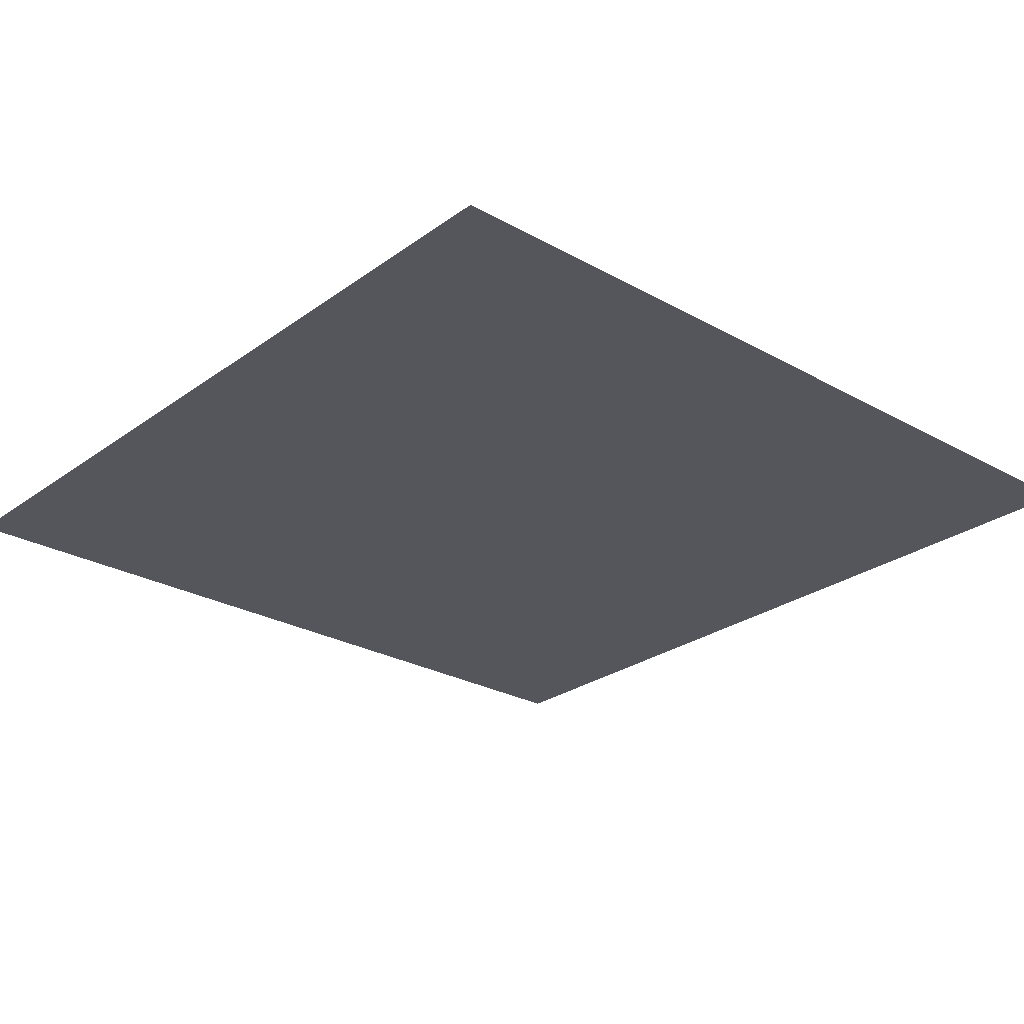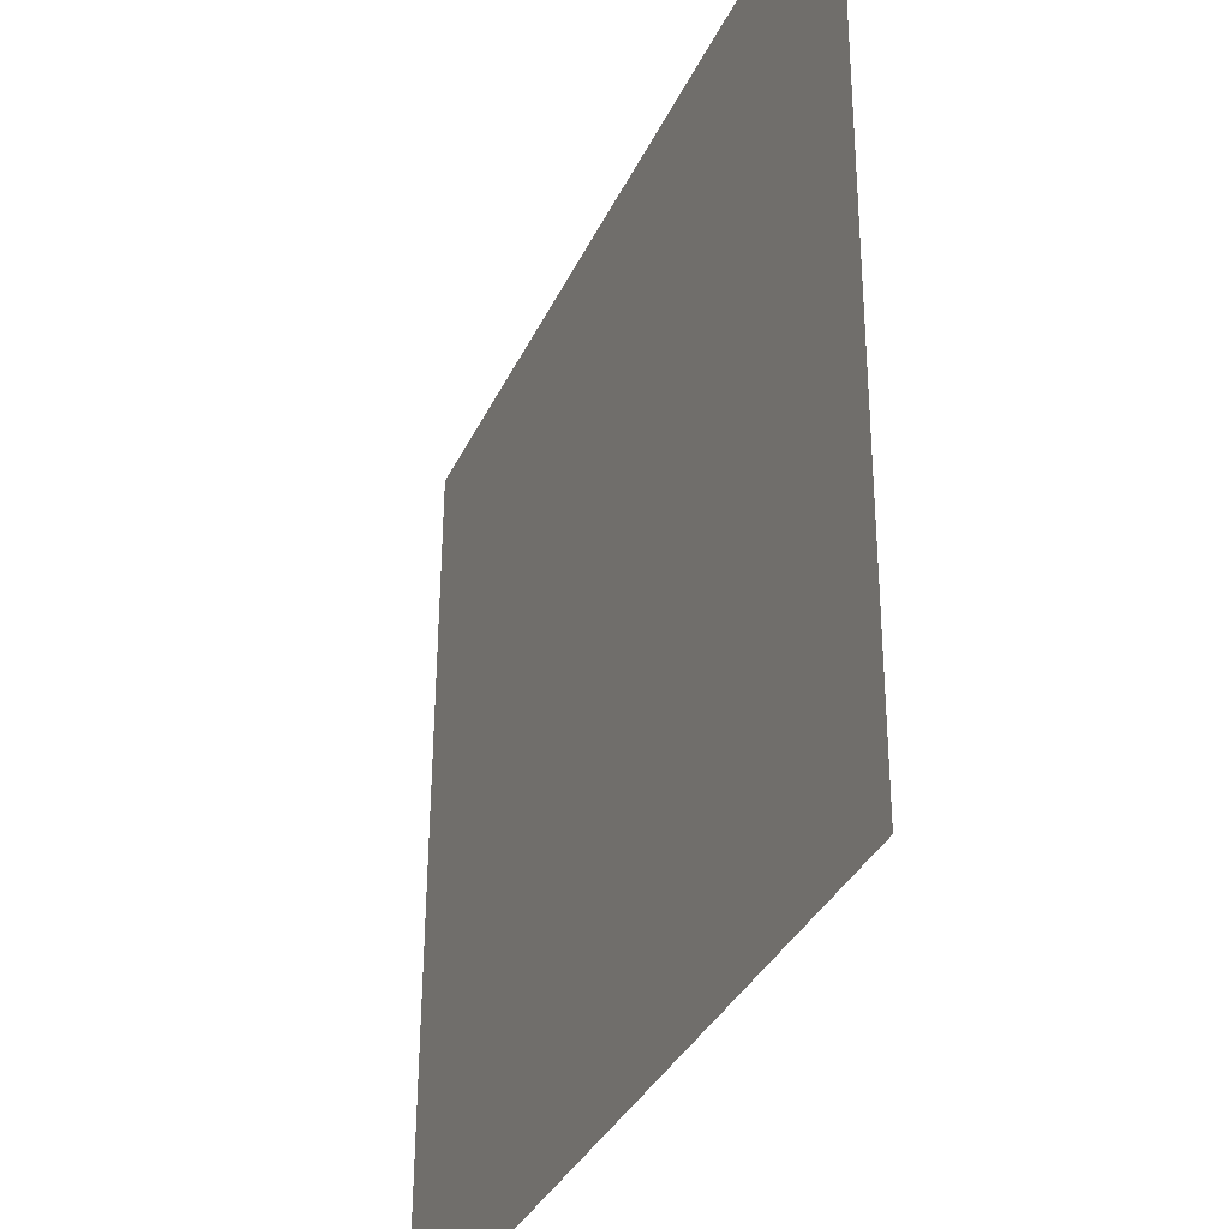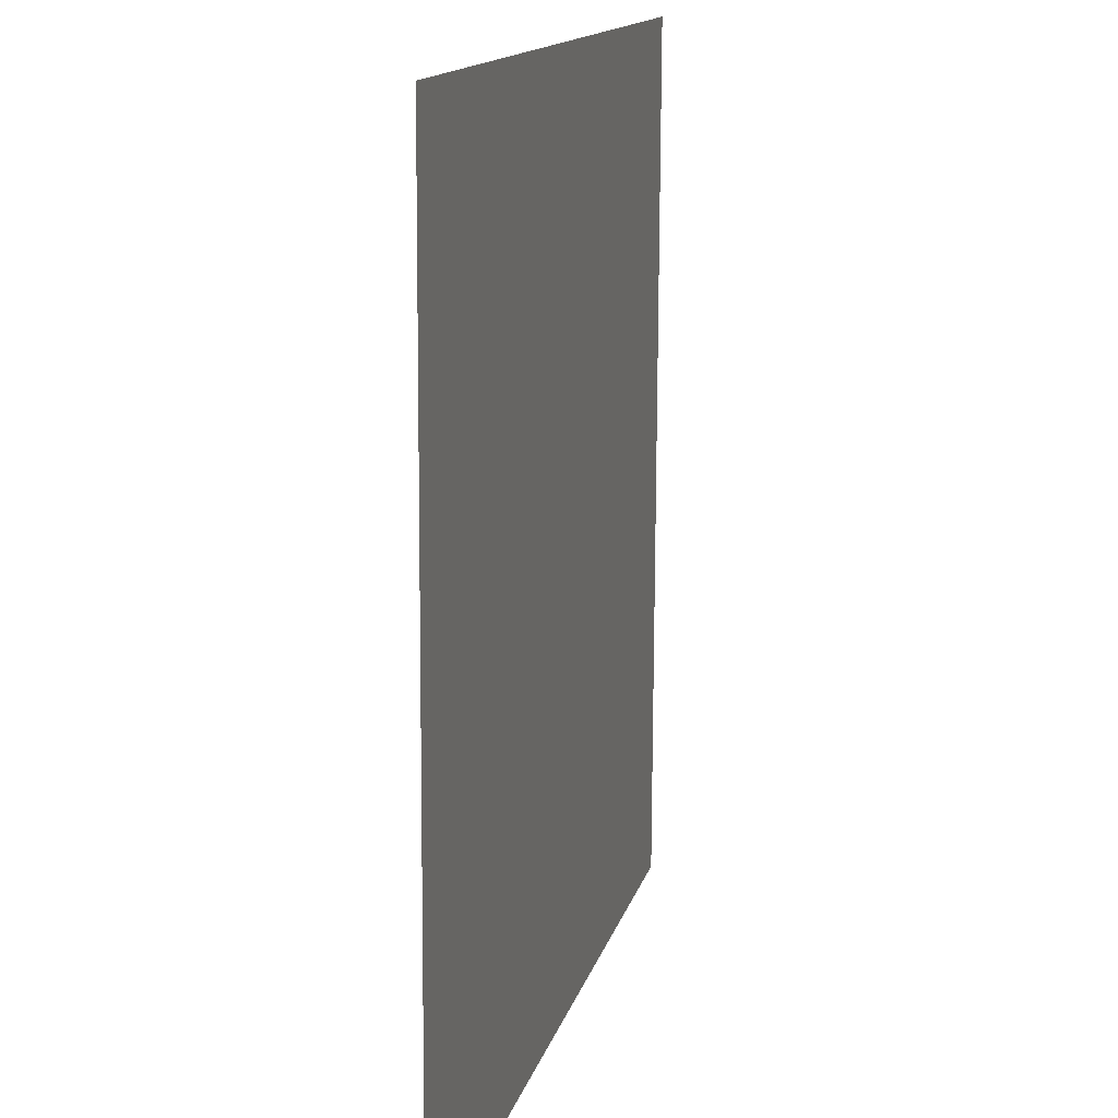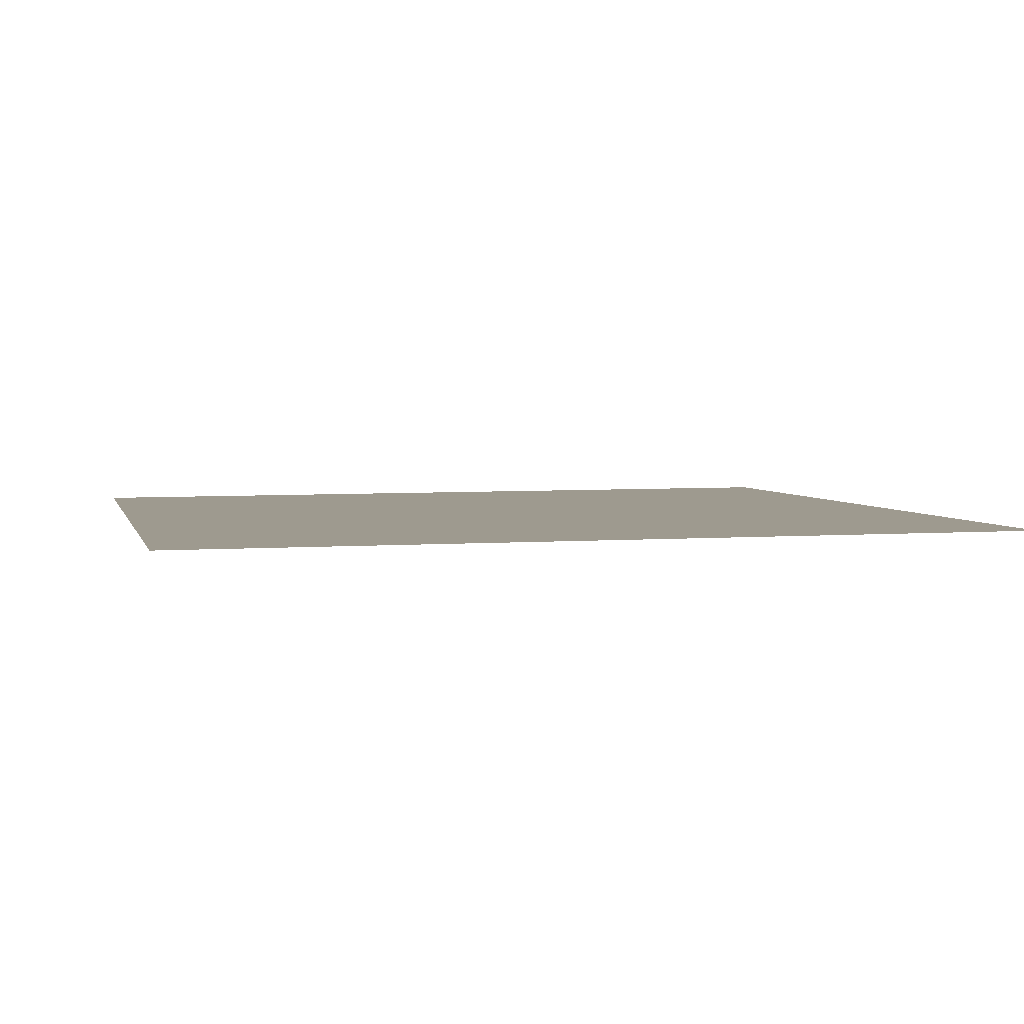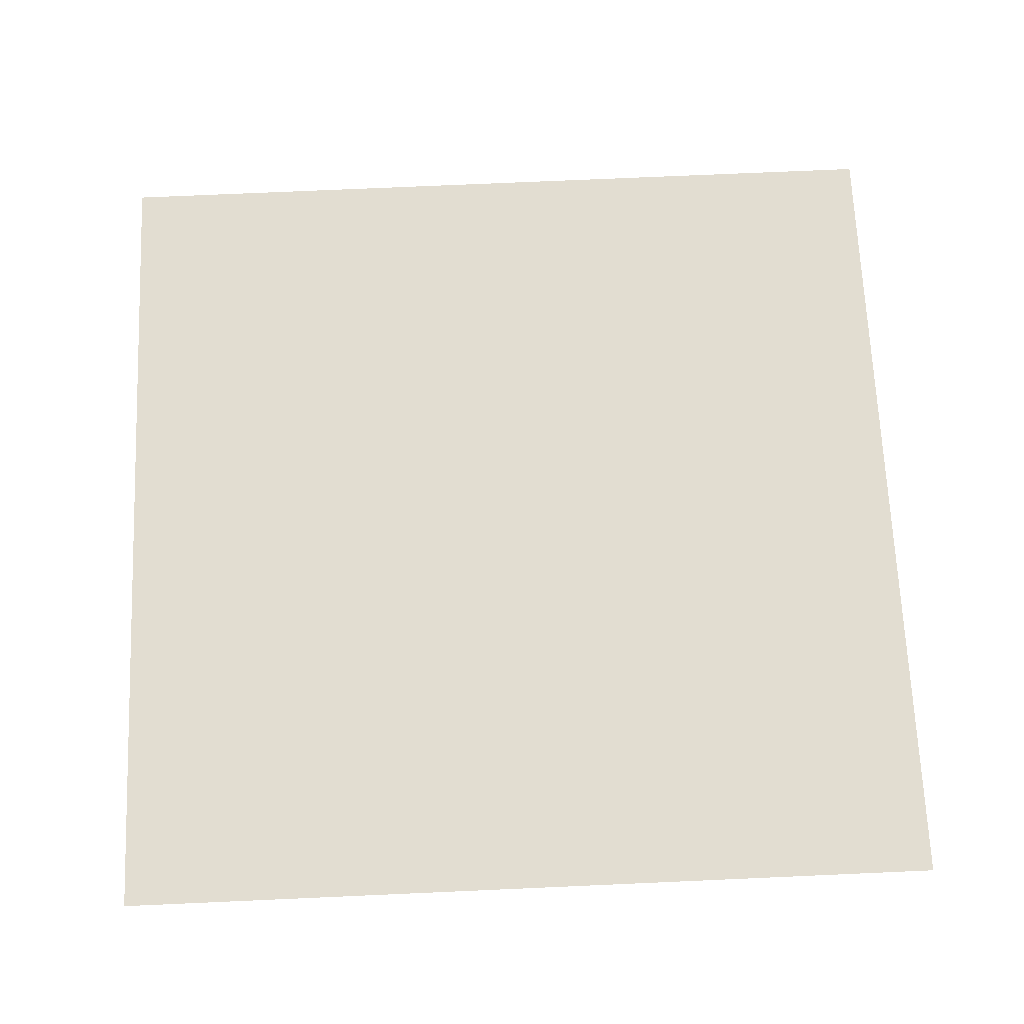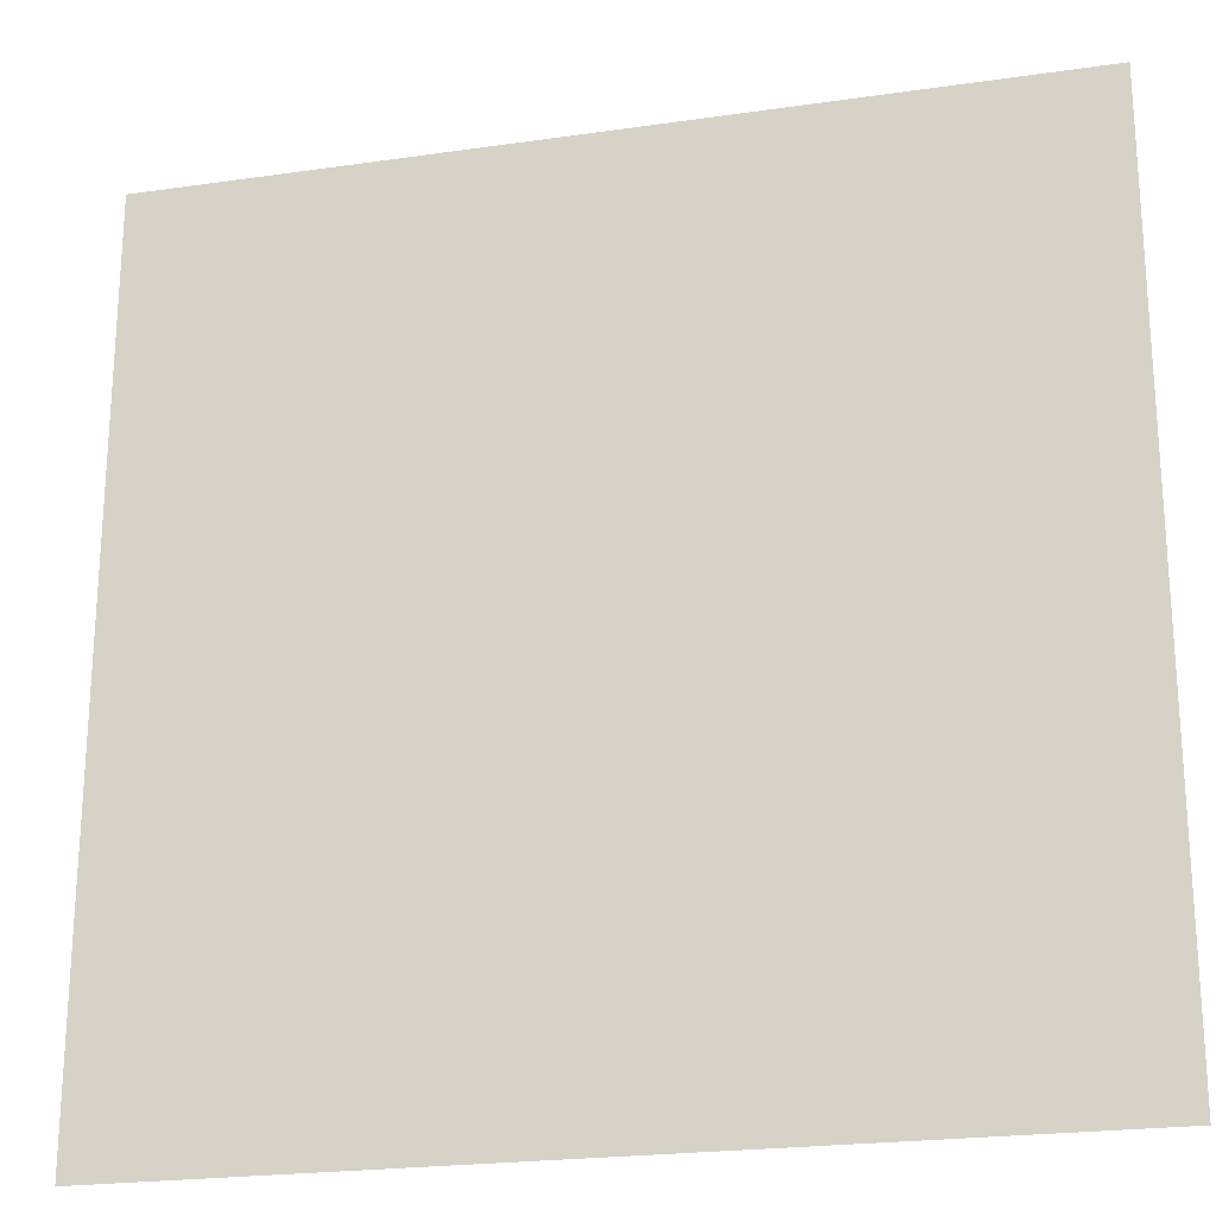
<metadata>
{"format":"obj","ext":"obj","renderer":"f3d","projection":"perspective","resolution":1024,"background":"white","views":[{"elev":-26.1,"azim":138.4,"up":"+Y"},{"elev":-34.6,"azim":-112.4,"up":"+Z"},{"elev":13.9,"azim":-77.0,"up":"+Z"},{"elev":3.6,"azim":77.0,"up":"+Y"},{"elev":68.4,"azim":87.5,"up":"+Y"},{"elev":-22.3,"azim":-165.9,"up":"+Z"}]}
</metadata>
<code>
o mesh14/mesh14-geometry#mesh14-geometry
v -0.3912 -0.1258 0.008261
v -0.4398 -0.1256 -0.04039
v -0.4398 -0.1258 0.008261
v -0.3912 -0.1256 -0.04039
f 1 2 3
f 2 1 4
f 3 2 1
f 4 1 2

</code>
